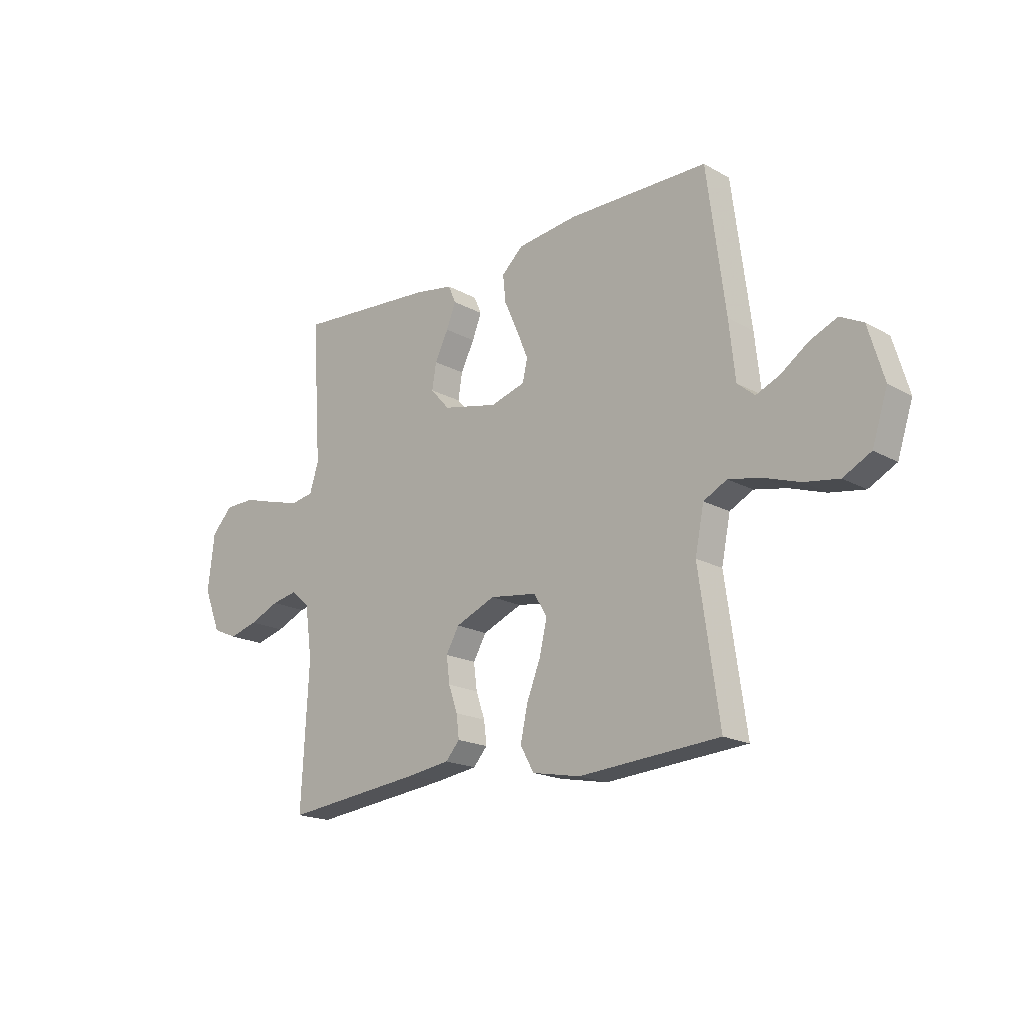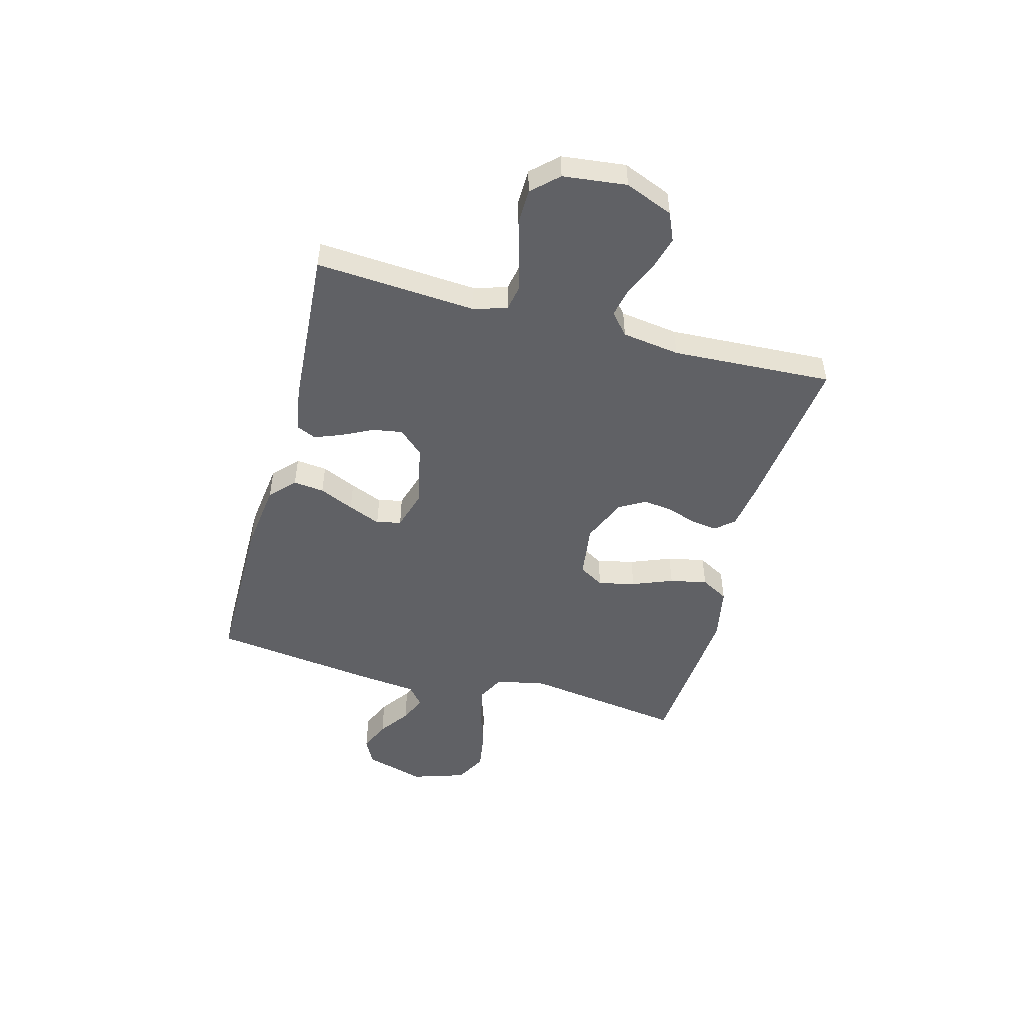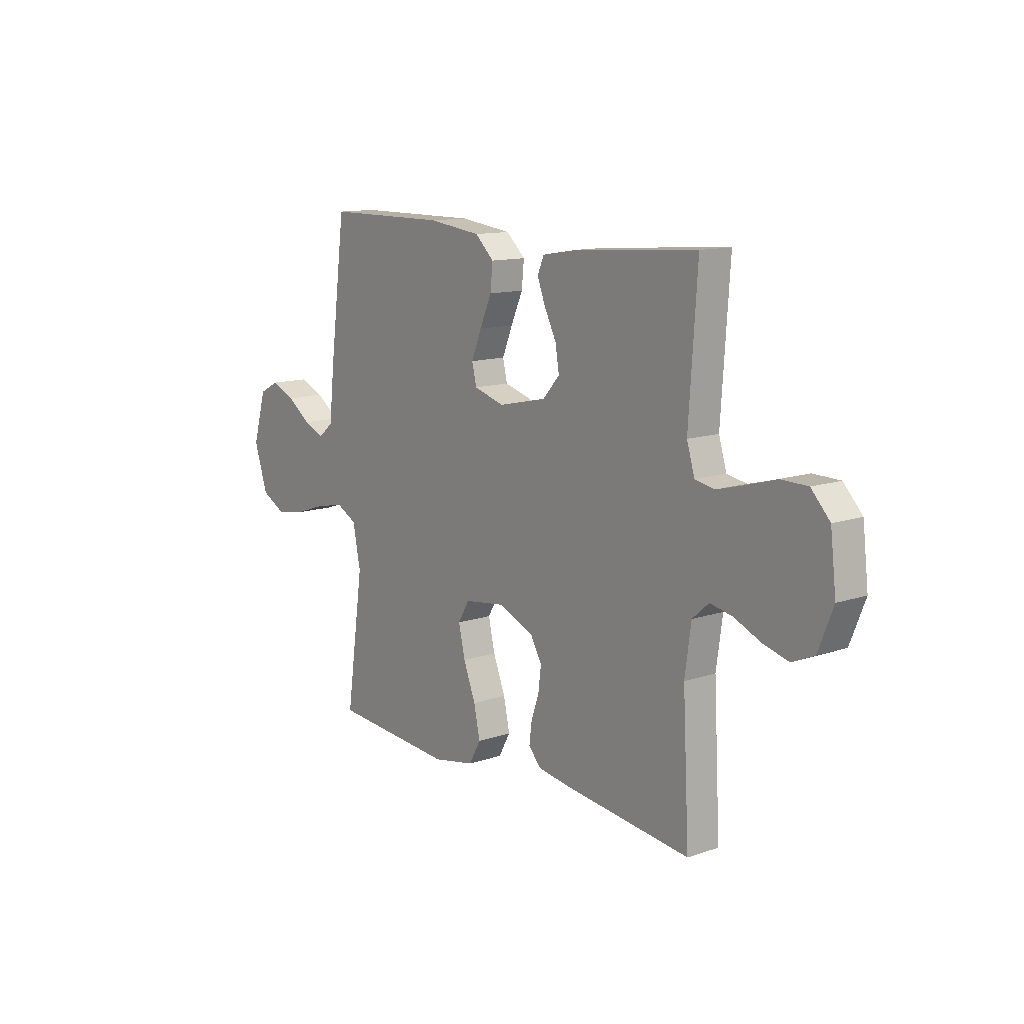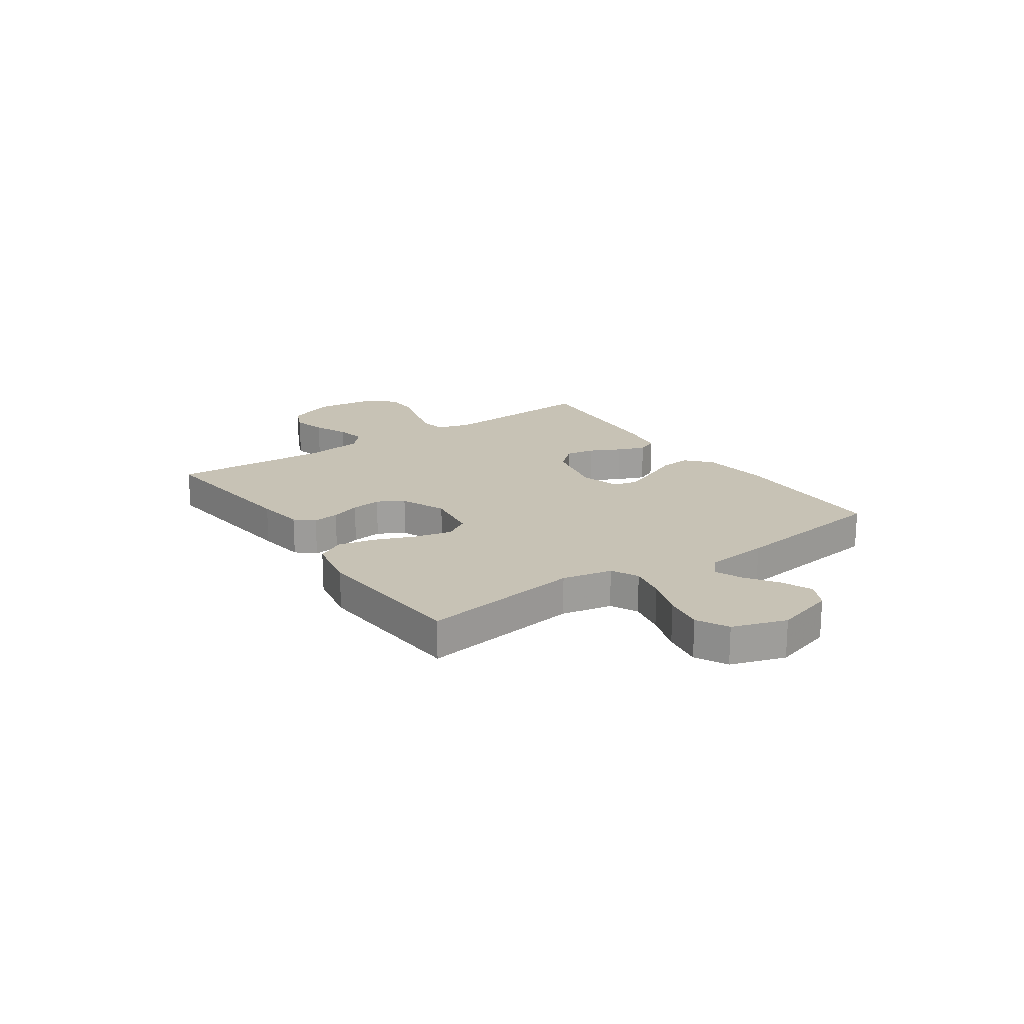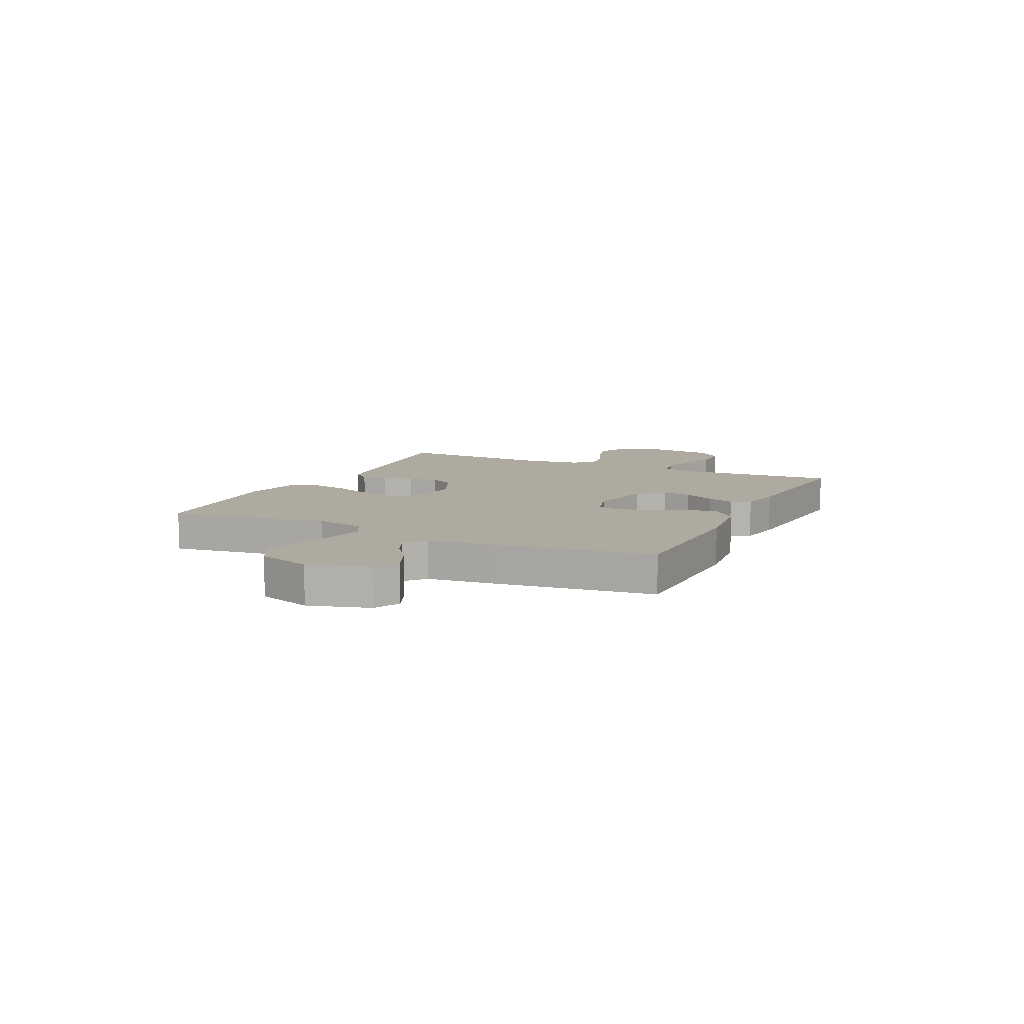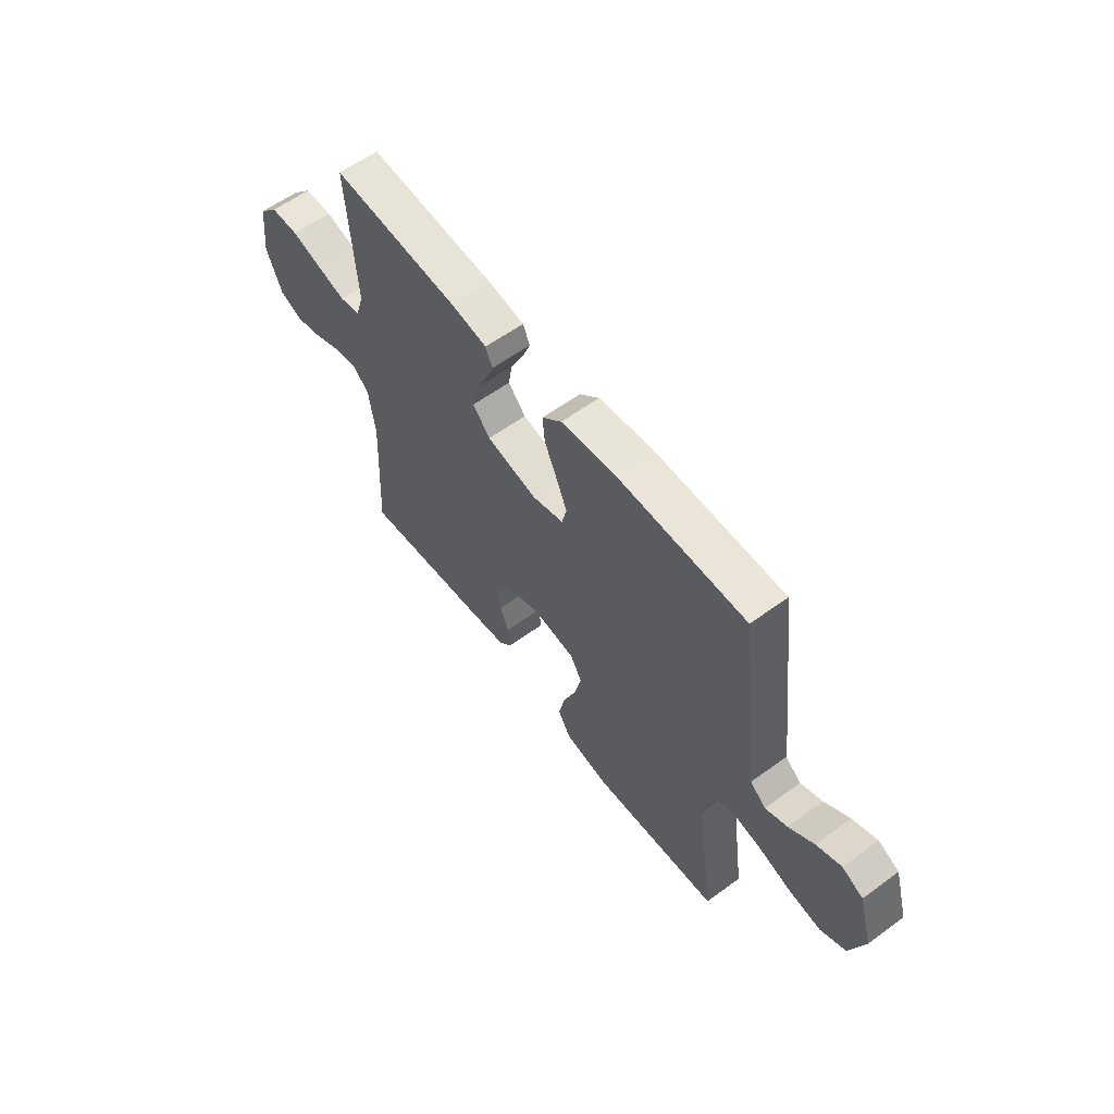
<metadata>
{"format":"obj","ext":"obj","renderer":"f3d","projection":"perspective","resolution":1024,"background":"white","views":[{"elev":-18.5,"azim":-136.7,"up":"+Z"},{"elev":-49.2,"azim":74.8,"up":"+Y"},{"elev":12.5,"azim":51.9,"up":"+Z"},{"elev":19.0,"azim":-124.5,"up":"+Y"},{"elev":9.4,"azim":-64.4,"up":"+Y"},{"elev":59.3,"azim":-126.9,"up":"+Z"}]}
</metadata>
<code>
v -0.5 0.07 0.5
v -0.2 0.07 0.502
v -0.071 0.07 0.486
v -0.025 0.07 0.443
v -0.031 0.07 0.385
v -0.06 0.07 0.32
v -0.085 0.07 0.259
v -0.074 0.07 0.213
v 0 0.07 0.191
v 0.118 0.07 0.217
v 0.159 0.07 0.263
v 0.15 0.07 0.318
v 0.121 0.07 0.376
v 0.101 0.07 0.427
v 0.117 0.07 0.464
v 0.2 0.07 0.478
v 0.5 0.07 0.5
v 0.48 0.07 0.2
v 0.499 0.07 0.138
v 0.547 0.07 0.129
v 0.614 0.07 0.147
v 0.685 0.07 0.168
v 0.75 0.07 0.167
v 0.795 0.07 0.119
v 0.809 0.07 0
v 0.773 0.07 -0.09
v 0.72 0.07 -0.113
v 0.658 0.07 -0.096
v 0.594 0.07 -0.068
v 0.539 0.07 -0.057
v 0.499 0.07 -0.092
v 0.484 0.07 -0.2
v 0.5 0.07 -0.5
v 0.2 0.07 -0.466
v 0.111 0.07 -0.453
v 0.081 0.07 -0.419
v 0.087 0.07 -0.37
v 0.106 0.07 -0.315
v 0.113 0.07 -0.259
v 0.085 0.07 -0.21
v 0 0.07 -0.174
v -0.101 0.07 -0.188
v -0.129 0.07 -0.235
v -0.113 0.07 -0.304
v -0.083 0.07 -0.38
v -0.068 0.07 -0.45
v -0.097 0.07 -0.502
v -0.2 0.07 -0.522
v -0.5 0.07 -0.5
v -0.457 0.07 -0.2
v -0.476 0.07 -0.106
v -0.526 0.07 -0.08
v -0.595 0.07 -0.094
v -0.672 0.07 -0.12
v -0.746 0.07 -0.132
v -0.805 0.07 -0.101
v -0.838 0.07 0
v -0.805 0.07 0.112
v -0.756 0.07 0.137
v -0.698 0.07 0.112
v -0.64 0.07 0.071
v -0.589 0.07 0.049
v -0.552 0.07 0.08
v -0.539 0.07 0.2
v -0.5 0 0.5
v -0.2 0 0.502
v -0.071 0 0.486
v -0.025 0 0.443
v -0.031 0 0.385
v -0.06 0 0.32
v -0.085 0 0.259
v -0.074 0 0.213
v 0 0 0.191
v 0.118 0 0.217
v 0.159 0 0.263
v 0.15 0 0.318
v 0.121 0 0.376
v 0.101 0 0.427
v 0.117 0 0.464
v 0.2 0 0.478
v 0.5 0 0.5
v 0.48 0 0.2
v 0.499 0 0.138
v 0.547 0 0.129
v 0.614 0 0.147
v 0.685 0 0.168
v 0.75 0 0.167
v 0.795 0 0.119
v 0.809 0 0
v 0.773 0 -0.09
v 0.72 0 -0.113
v 0.658 0 -0.096
v 0.594 0 -0.068
v 0.539 0 -0.057
v 0.499 0 -0.092
v 0.484 0 -0.2
v 0.5 0 -0.5
v 0.2 0 -0.466
v 0.111 0 -0.453
v 0.081 0 -0.419
v 0.087 0 -0.37
v 0.106 0 -0.315
v 0.113 0 -0.259
v 0.085 0 -0.21
v 0 0 -0.174
v -0.101 0 -0.188
v -0.129 0 -0.235
v -0.113 0 -0.304
v -0.083 0 -0.38
v -0.068 0 -0.45
v -0.097 0 -0.502
v -0.2 0 -0.522
v -0.5 0 -0.5
v -0.457 0 -0.2
v -0.476 0 -0.106
v -0.526 0 -0.08
v -0.595 0 -0.094
v -0.672 0 -0.12
v -0.746 0 -0.132
v -0.805 0 -0.101
v -0.838 0 0
v -0.805 0 0.112
v -0.756 0 0.137
v -0.698 0 0.112
v -0.64 0 0.071
v -0.589 0 0.049
v -0.552 0 0.08
v -0.539 0 0.2
f 63 64 1 2
f 58 59 60 61
f 58 61 62
f 57 58 62
f 56 57 62
f 53 54 55 56
f 52 53 56 62
f 51 52 62 63
f 47 48 49 50
f 47 50 51
f 44 45 46 47
f 43 44 47 51
f 42 43 51 63
f 35 36 37 38
f 35 38 39
f 32 33 34 35
f 31 32 35 39
f 30 31 39 40
f 26 27 28 29
f 26 29 30
f 25 26 30
f 24 25 30
f 21 22 23 24
f 20 21 24 30
f 19 20 30 40
f 15 16 17 18
f 12 13 14 15
f 12 15 18 19
f 3 4 5 6
f 3 6 7
f 2 3 7
f 41 42 63 2
f 11 12 19
f 10 11 19 40
f 9 10 40 41
f 41 2 7 8
f 8 9 41
f 66 65 128 127
f 125 124 123 122
f 126 125 122
f 126 122 121
f 126 121 120
f 120 119 118 117
f 126 120 117 116
f 127 126 116 115
f 114 113 112 111
f 115 114 111
f 111 110 109 108
f 115 111 108 107
f 127 115 107 106
f 102 101 100 99
f 103 102 99
f 99 98 97 96
f 103 99 96 95
f 104 103 95 94
f 93 92 91 90
f 94 93 90
f 94 90 89
f 94 89 88
f 88 87 86 85
f 94 88 85 84
f 104 94 84 83
f 82 81 80 79
f 79 78 77 76
f 83 82 79 76
f 70 69 68 67
f 71 70 67
f 71 67 66
f 66 127 106 105
f 83 76 75
f 104 83 75 74
f 105 104 74 73
f 72 71 66 105
f 105 73 72
f 1 65 66 2
f 2 66 67 3
f 3 67 68 4
f 4 68 69 5
f 5 69 70 6
f 6 70 71 7
f 7 71 72 8
f 8 72 73 9
f 9 73 74 10
f 10 74 75 11
f 11 75 76 12
f 12 76 77 13
f 13 77 78 14
f 14 78 79 15
f 15 79 80 16
f 16 80 81 17
f 17 81 82 18
f 18 82 83 19
f 19 83 84 20
f 20 84 85 21
f 21 85 86 22
f 22 86 87 23
f 23 87 88 24
f 24 88 89 25
f 25 89 90 26
f 26 90 91 27
f 27 91 92 28
f 28 92 93 29
f 29 93 94 30
f 30 94 95 31
f 31 95 96 32
f 32 96 97 33
f 33 97 98 34
f 34 98 99 35
f 35 99 100 36
f 36 100 101 37
f 37 101 102 38
f 38 102 103 39
f 39 103 104 40
f 40 104 105 41
f 41 105 106 42
f 42 106 107 43
f 43 107 108 44
f 44 108 109 45
f 45 109 110 46
f 46 110 111 47
f 47 111 112 48
f 48 112 113 49
f 49 113 114 50
f 50 114 115 51
f 51 115 116 52
f 52 116 117 53
f 53 117 118 54
f 54 118 119 55
f 55 119 120 56
f 56 120 121 57
f 57 121 122 58
f 58 122 123 59
f 59 123 124 60
f 60 124 125 61
f 61 125 126 62
f 62 126 127 63
f 63 127 128 64
f 64 128 65 1

</code>
